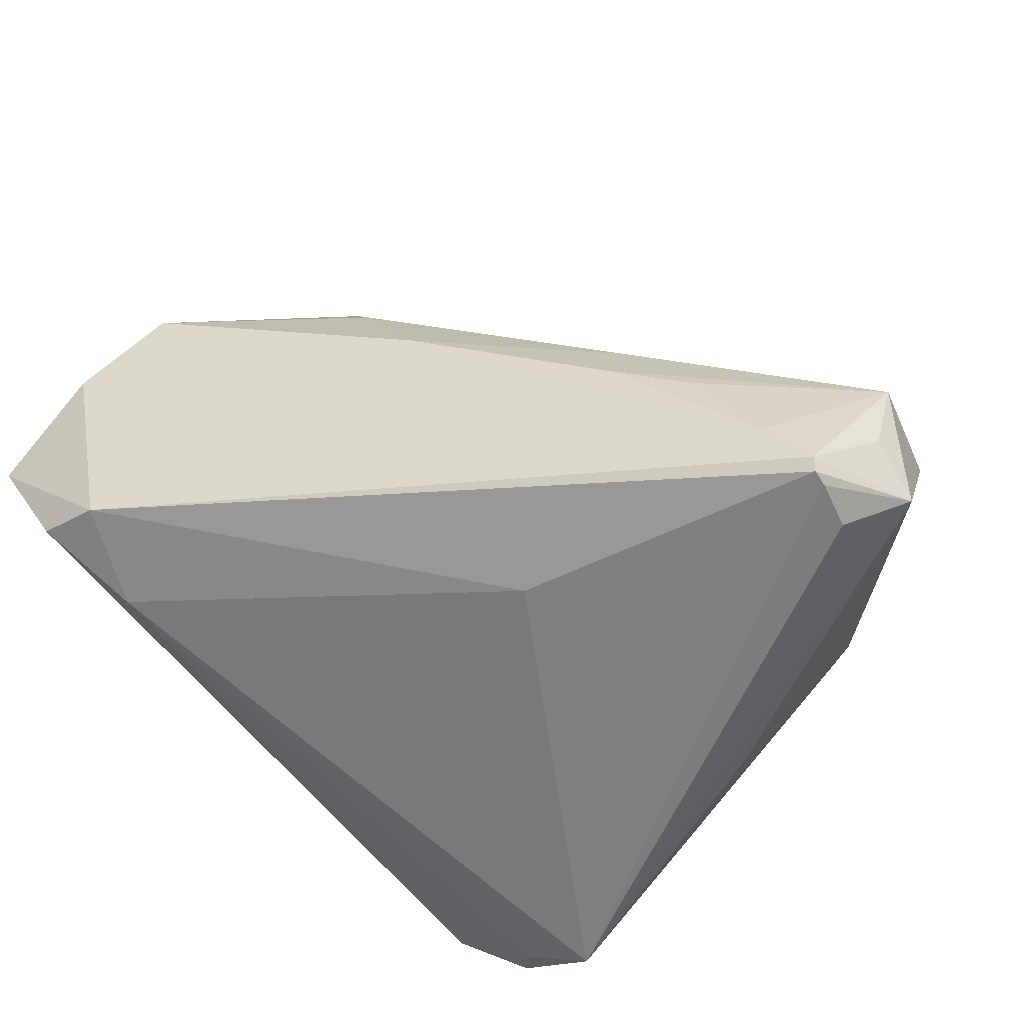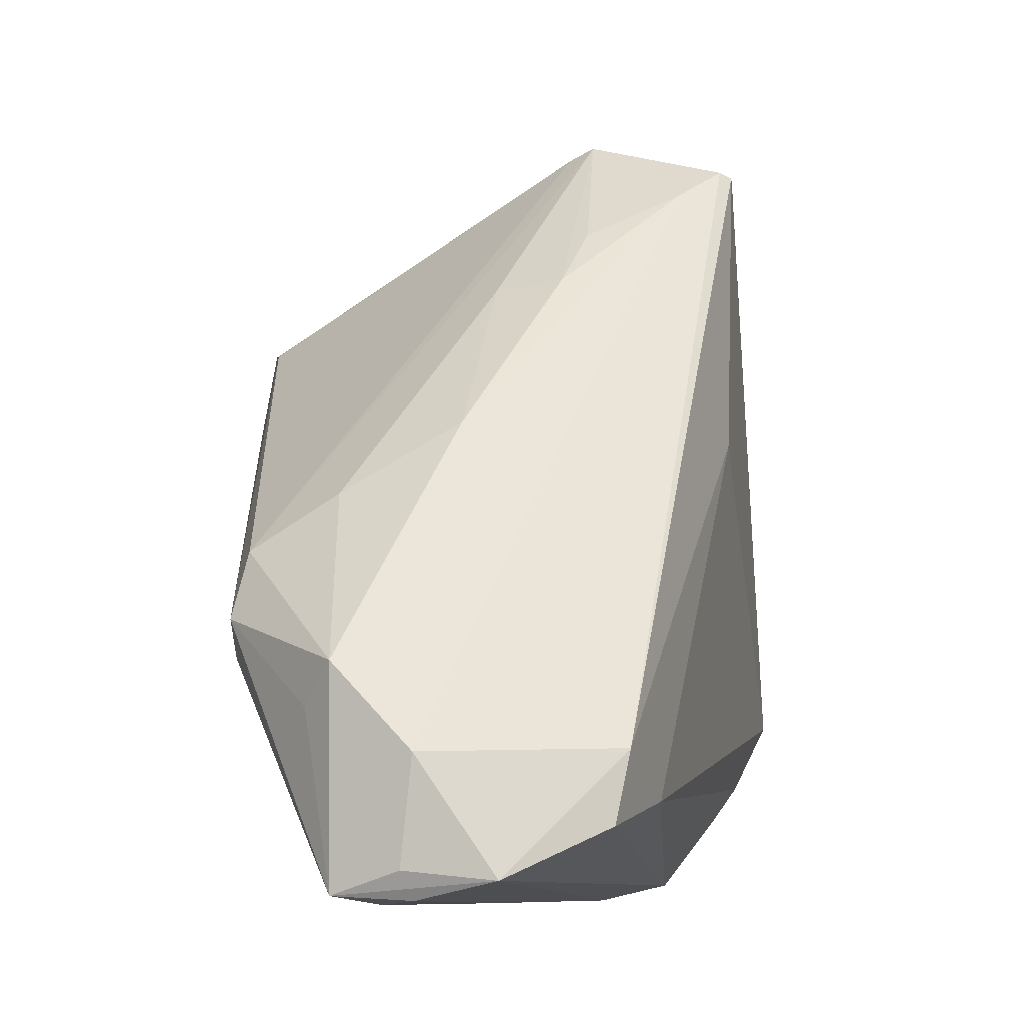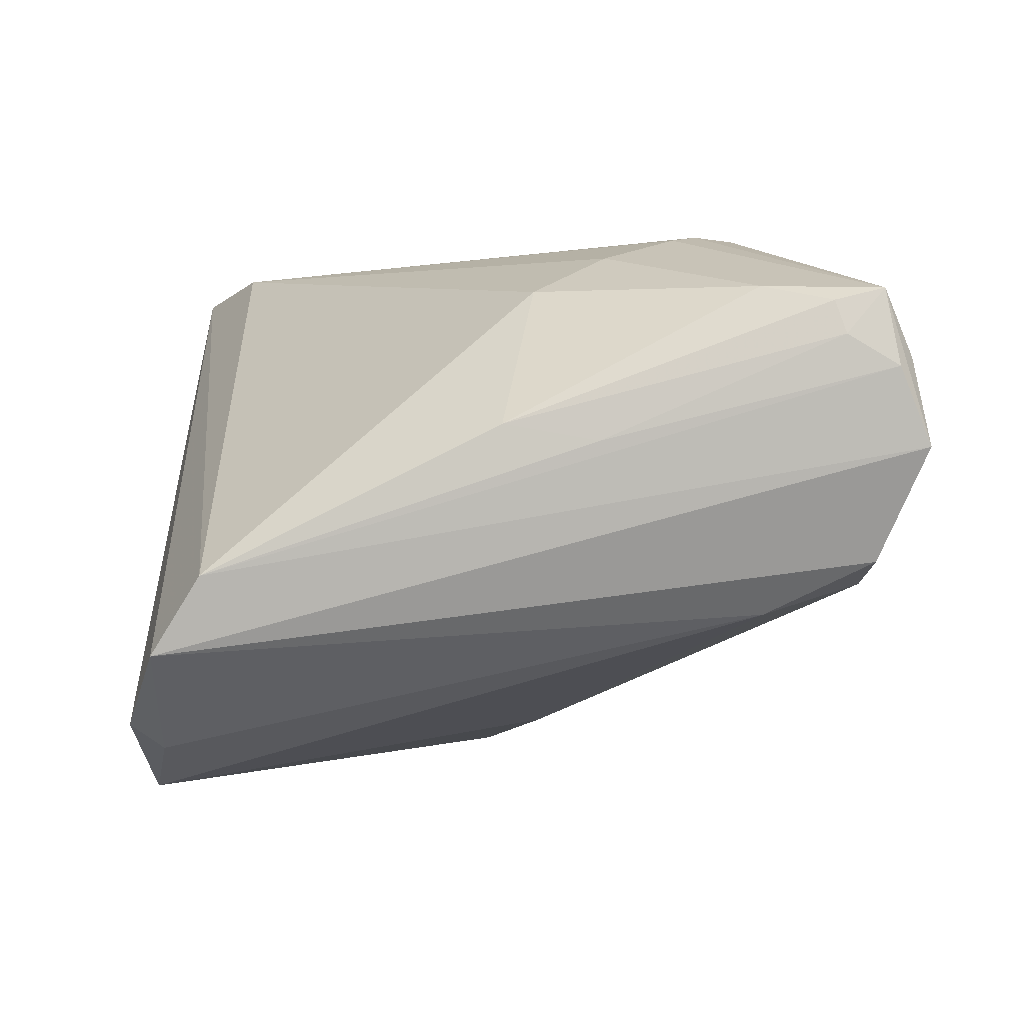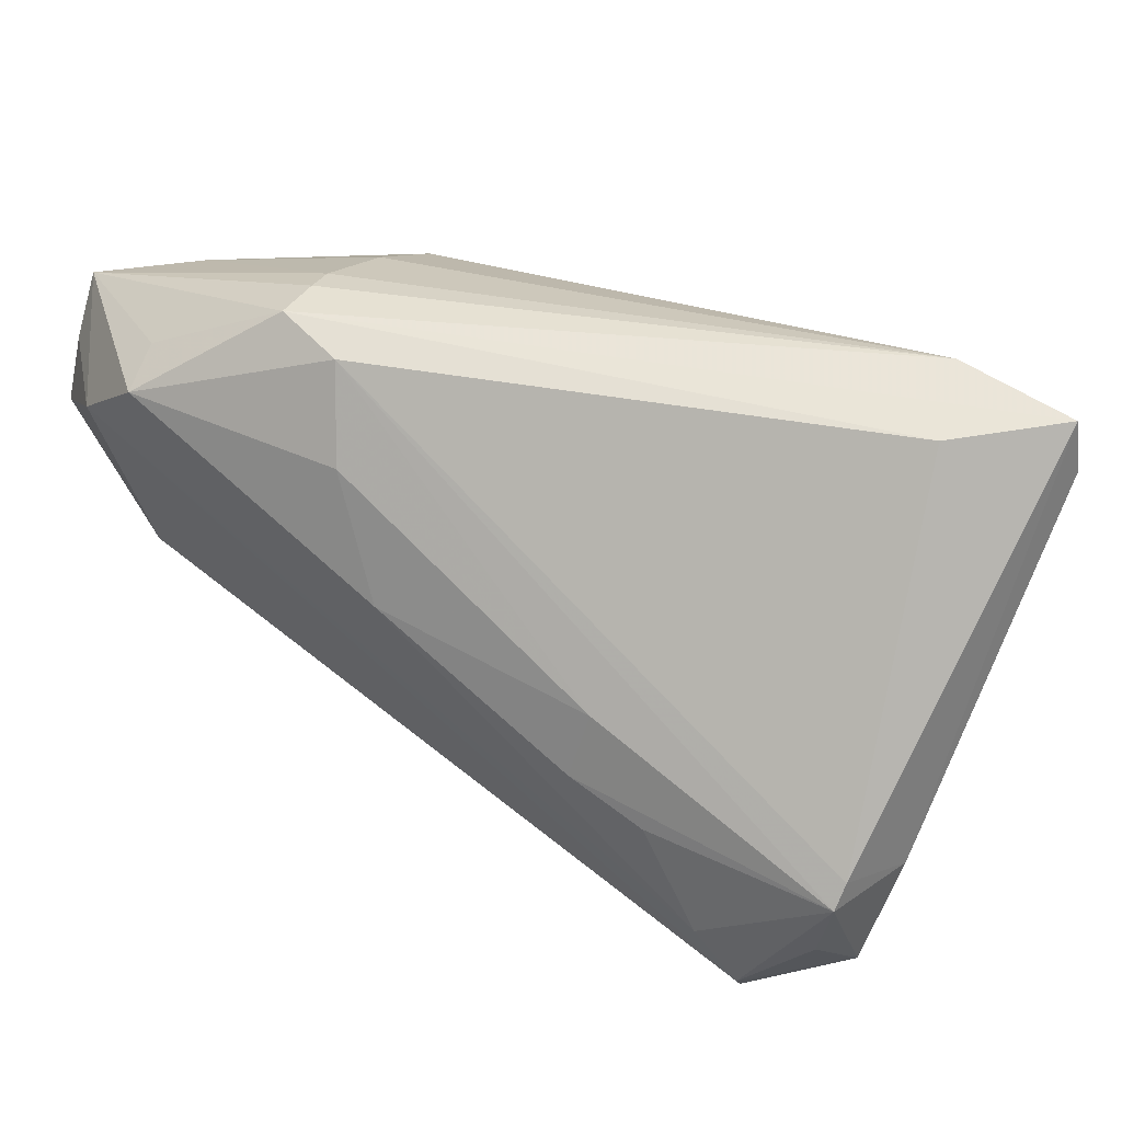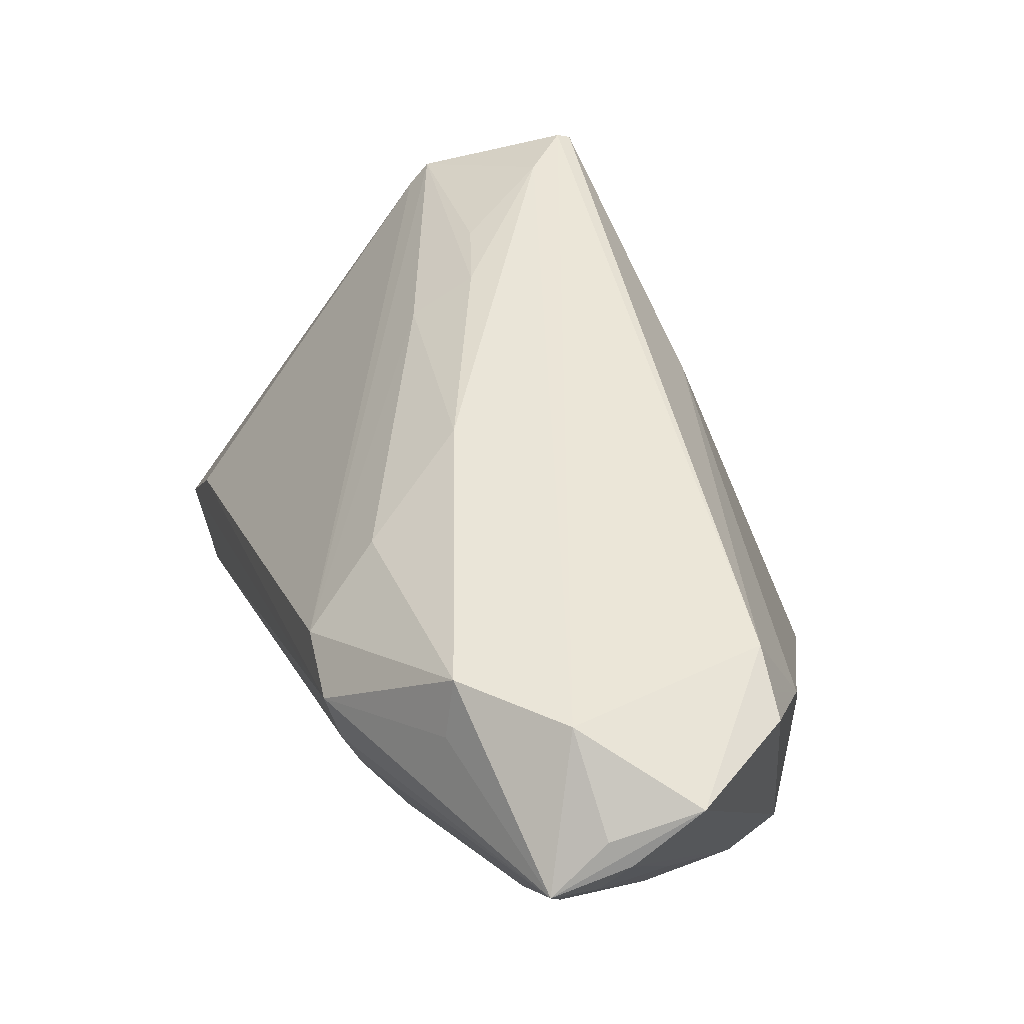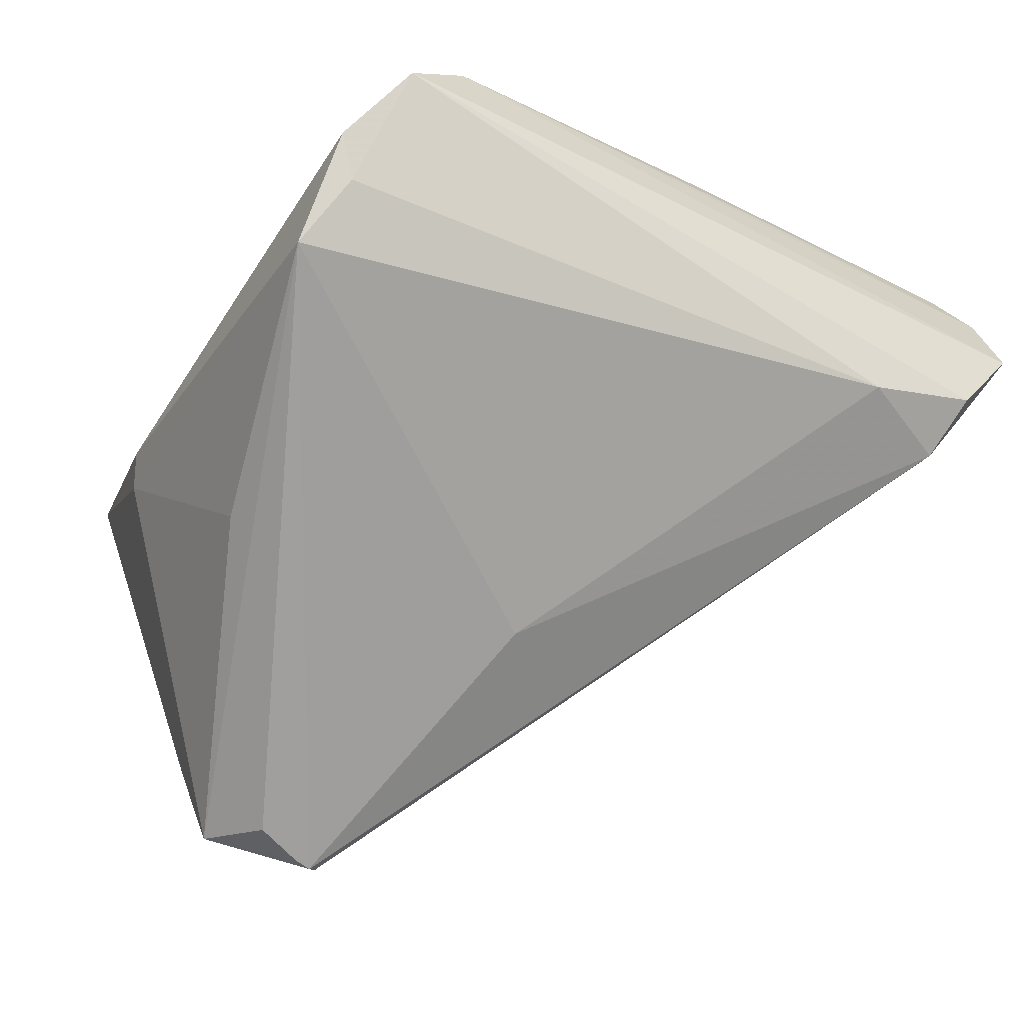
<metadata>
{"format":"obj","ext":"obj","renderer":"f3d","projection":"perspective","resolution":1024,"background":"white","views":[{"elev":-58.1,"azim":-140.7,"up":"+Z"},{"elev":74.4,"azim":84.6,"up":"+Y"},{"elev":-1.2,"azim":87.6,"up":"+Z"},{"elev":38.0,"azim":-116.7,"up":"+Z"},{"elev":70.8,"azim":60.6,"up":"+Y"},{"elev":-71.4,"azim":56.9,"up":"+Z"}]}
</metadata>
<code>
v 0.01478 0.02335 0.0292
v -0.04523 -0.006791 -0.01387
v -0.0294 -0.02498 0.02604
v 0.04297 0.006682 0.005975
v -0.03815 -0.0006626 -0.02757
v -0.04281 -0.006763 -0.02143
v -0.02218 -0.03141 0.02909
v 0.04374 0.02936 0.01961
v 0.03967 -0.03201 -0.007044
v 0.002927 0.02325 0.01756
v 0.02485 0.008656 0.026
v -0.02272 0.008278 -0.0004555
v 0.0263 0.03369 0.02179
v 0.002169 -0.03962 -0.005197
v 0.04005 0.03403 -0.005705
v 0.02949 0.0009726 0.02189
v 0.04259 0.03711 0.01414
v -0.01675 -0.03981 -0.00229
v 0.02289 0.03766 0.01899
v 0.007433 0.0209 0.02709
v -0.03391 -0.03832 0.02095
v -0.03764 -0.001454 -0.02888
v -0.03745 -0.003195 -0.0291
v -0.03621 -0.008127 -0.02925
v -0.04252 -0.01679 -0.01406
v -0.02253 0.01054 -0.007569
v -0.004381 0.003282 -0.02419
v 0.02033 0.01629 0.02857
v 0.02735 -0.03667 -0.02471
v -0.02931 0.005745 -0.01117
v 0.03243 0.03981 0.01206
v 0.04451 0.03853 0.005373
v 0.04392 0.03423 0.02079
v 0.03991 0.02275 0.02136
v 0.03665 0.02341 -0.01094
v 0.03809 -0.03691 -0.01492
v -0.04234 -0.01229 -0.02575
v -0.03454 0.002377 -0.02228
v 0.01783 0.01898 0.02925
v 0.02012 -0.03804 -0.02925
v 0.01293 -0.03981 -0.01389
v 0.03033 -0.03981 -0.02209
v -0.003631 0.02263 0.004678
v 0.03294 0.03367 -0.007927
v -0.03379 -0.03746 0.02715
v -0.02011 -0.03804 -0.003301
v -0.009111 -0.02877 -0.02548
v 0.04475 0.03035 0.01624
v 0.04182 -0.002695 0.007663
v 0.04523 0.03544 0.01311
v -0.04465 -0.008359 -0.01124
f 40 37 24
f 15 44 32
f 25 2 37
f 5 37 6
f 6 2 5
f 37 2 6
f 47 37 40
f 40 46 47
f 47 46 37
f 45 25 21
f 37 46 21
f 21 25 37
f 18 46 40
f 18 21 46
f 40 27 35
f 35 27 44
f 44 15 35
f 22 27 40
f 22 37 5
f 5 44 22
f 44 27 22
f 31 44 5
f 32 44 31
f 32 9 36
f 36 15 32
f 36 35 15
f 36 9 45
f 20 2 51
f 51 3 20
f 45 3 51
f 51 25 45
f 2 25 51
f 49 16 9
f 1 3 45
f 20 3 1
f 1 19 20
f 7 16 11
f 7 1 45
f 39 1 7
f 45 9 7
f 9 16 7
f 14 18 41
f 21 18 14
f 45 21 14
f 40 24 23
f 23 22 40
f 23 24 37
f 37 22 23
f 19 31 38
f 38 43 19
f 38 31 5
f 38 26 43
f 5 2 38
f 12 2 20
f 12 26 2
f 43 26 12
f 20 19 10
f 19 43 10
f 10 12 20
f 43 12 10
f 40 35 29
f 35 36 29
f 4 49 9
f 33 1 39
f 33 31 19
f 28 7 11
f 39 7 28
f 28 33 39
f 2 26 30
f 30 38 2
f 26 38 30
f 40 29 42
f 42 29 36
f 42 18 40
f 41 18 42
f 42 14 41
f 42 36 45
f 45 14 42
f 48 8 49
f 49 4 48
f 48 33 8
f 11 16 34
f 34 28 11
f 33 28 34
f 8 33 34
f 16 49 34
f 49 8 34
f 19 1 13
f 13 33 19
f 1 33 13
f 32 31 17
f 17 33 32
f 31 33 17
f 32 33 50
f 33 48 50
f 50 48 4
f 50 9 32
f 50 4 9

</code>
